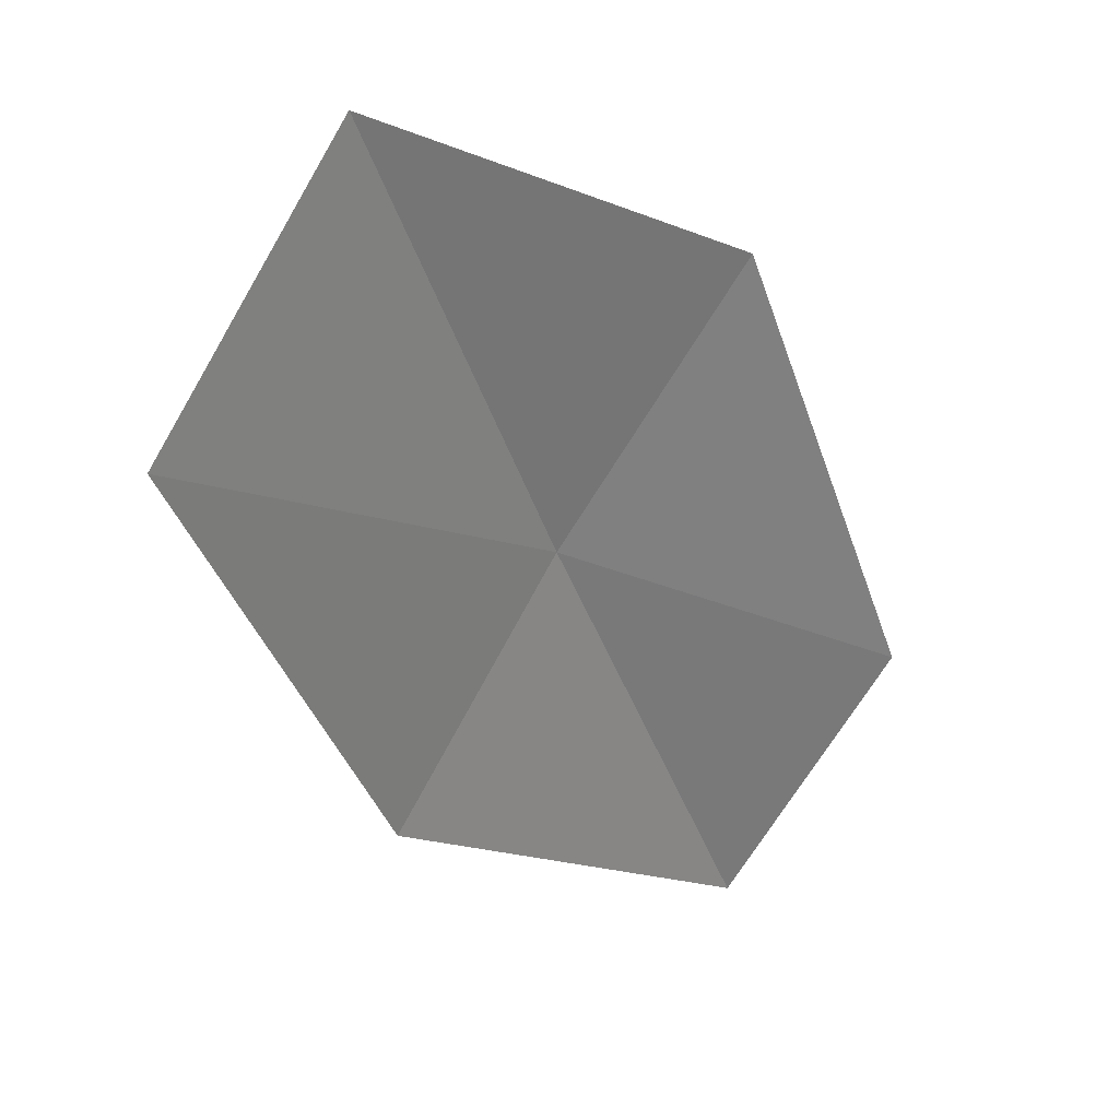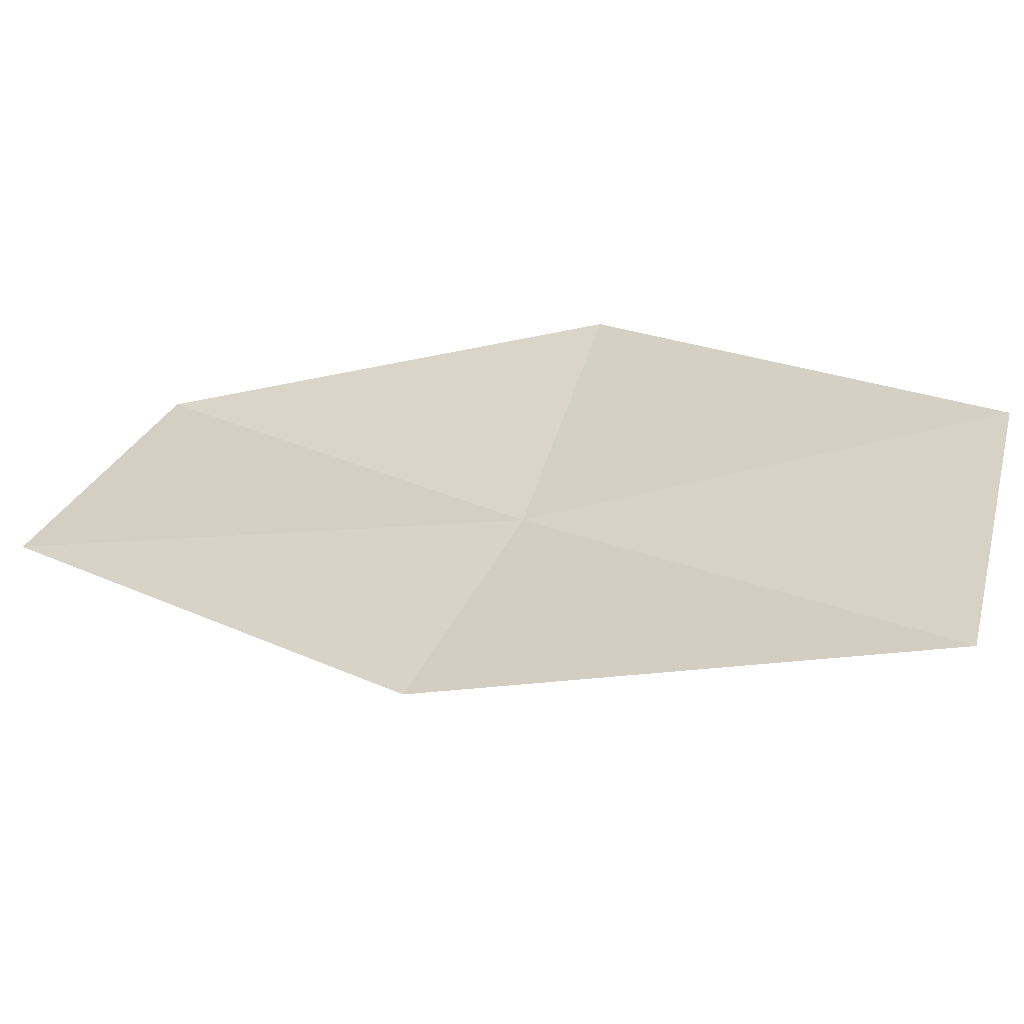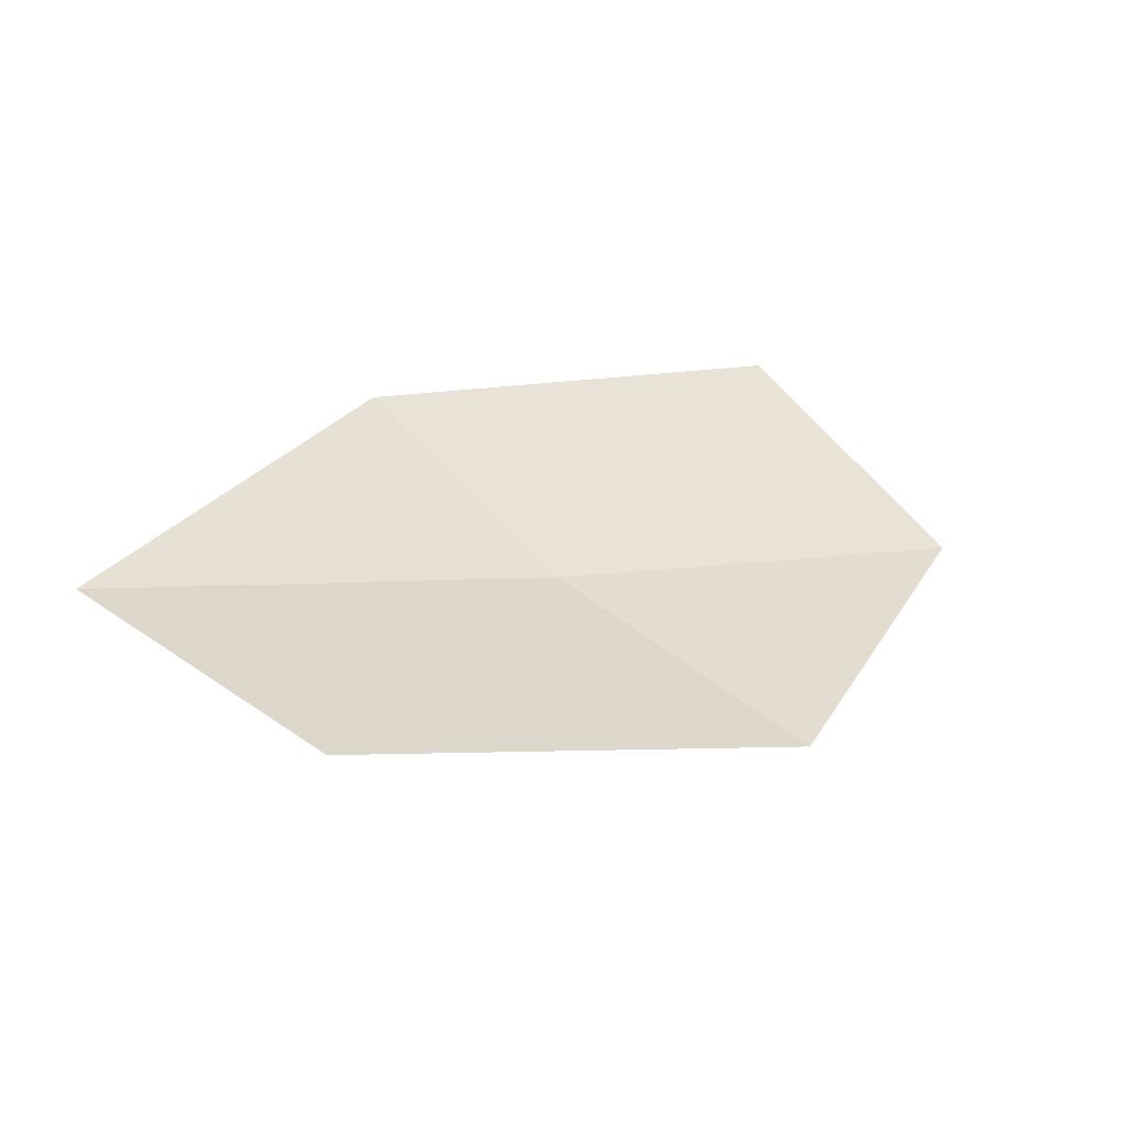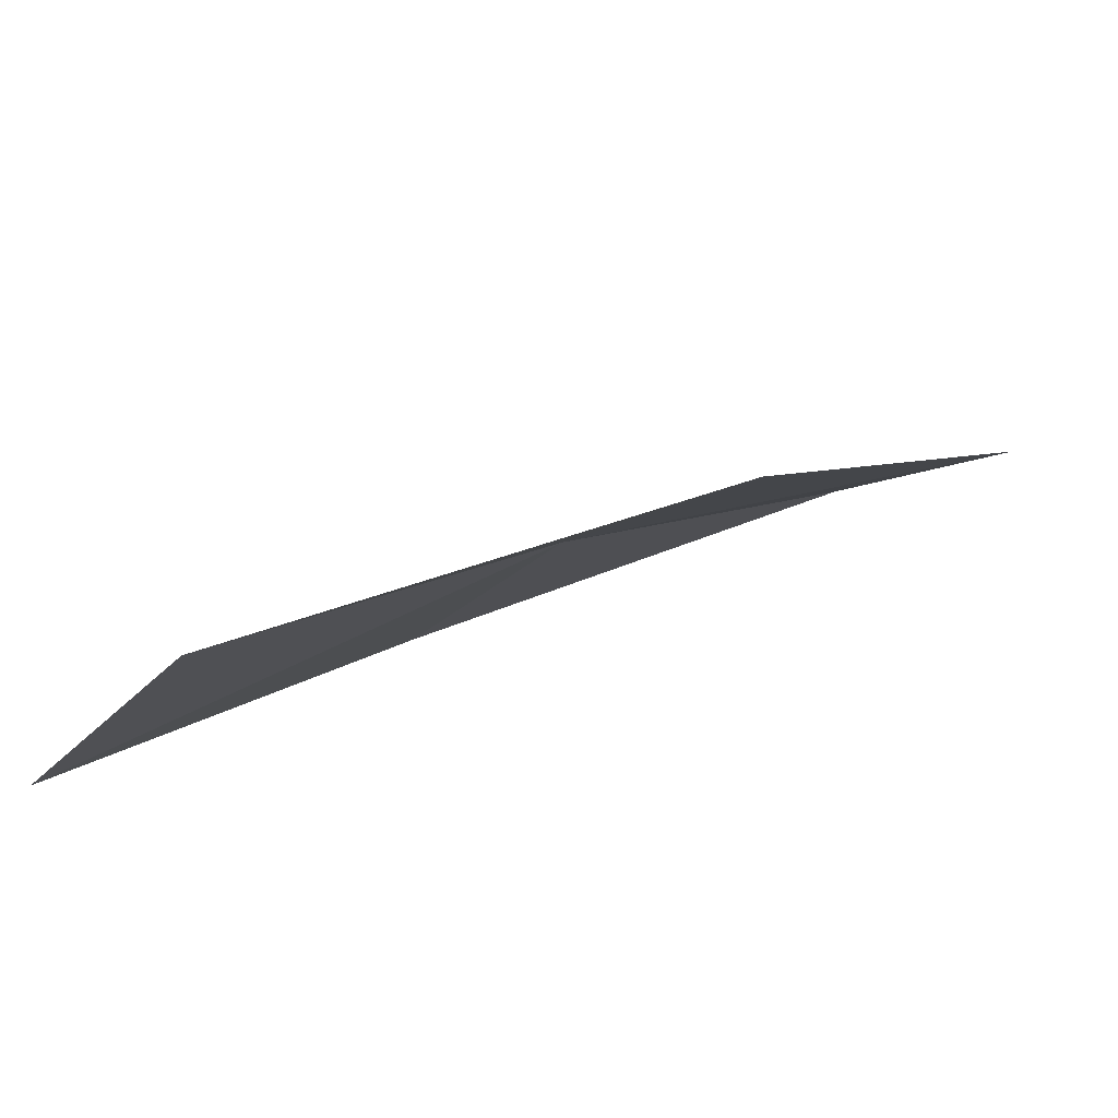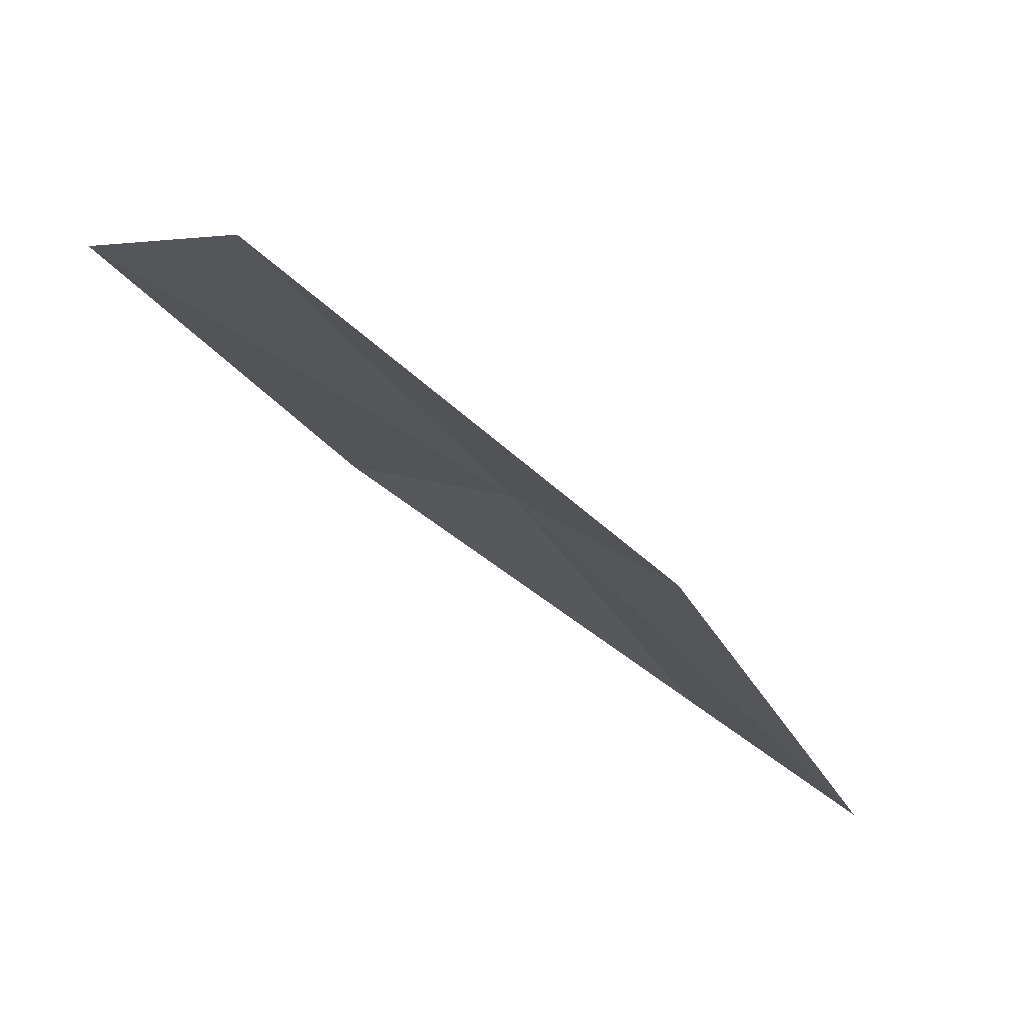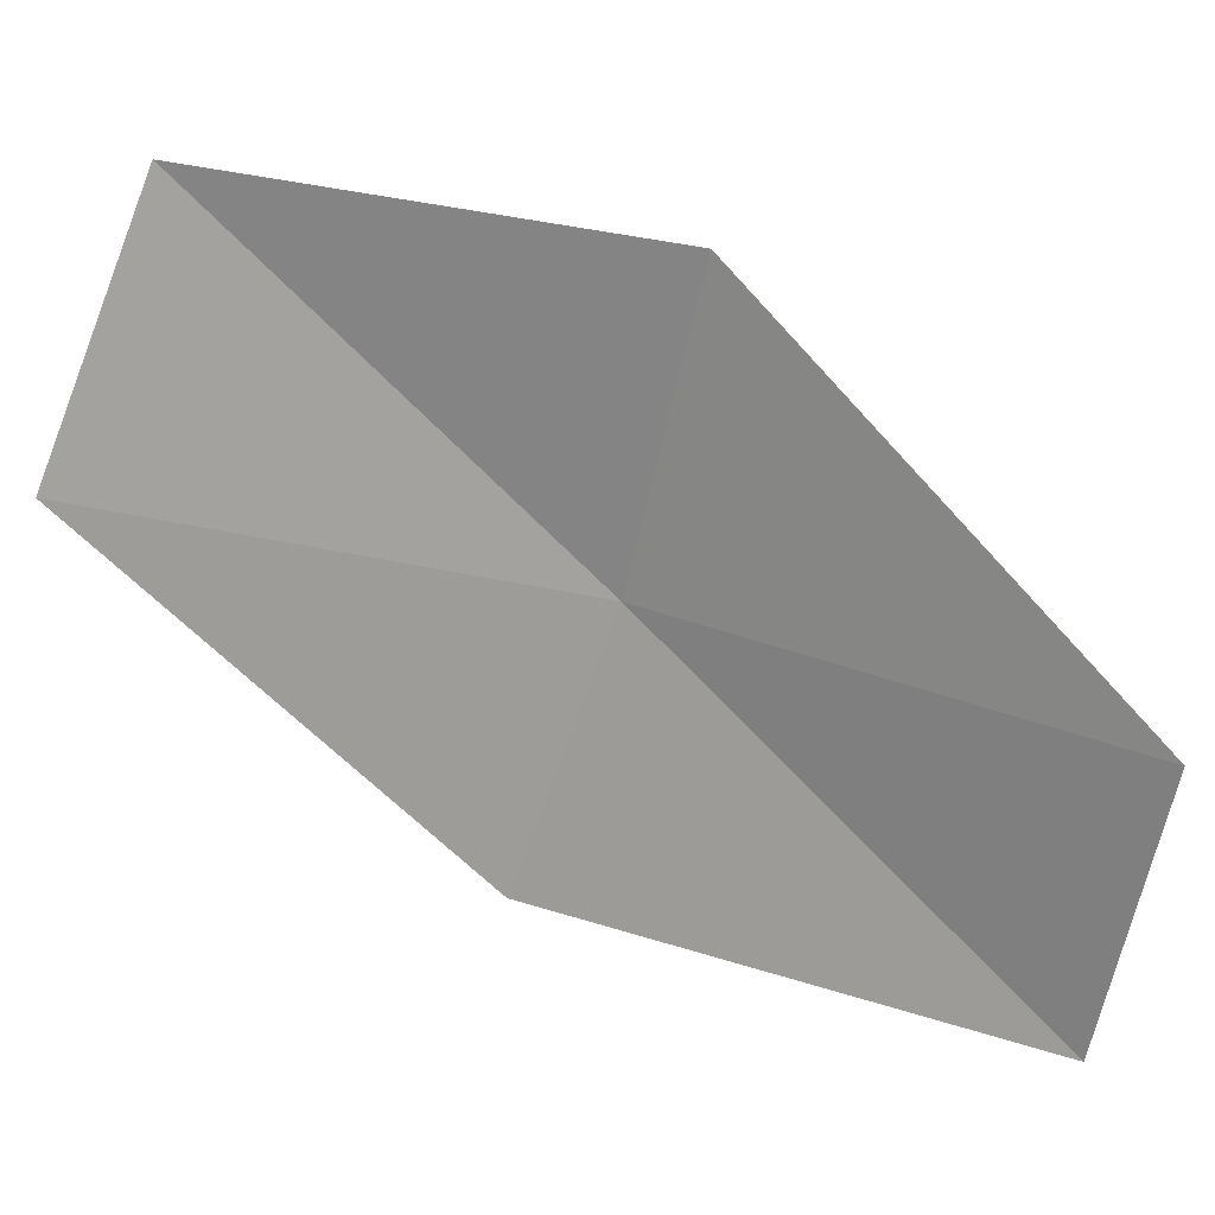
<metadata>
{"format":"obj","ext":"obj","renderer":"f3d","projection":"perspective","resolution":1024,"background":"white","views":[{"elev":5.0,"azim":-114.4,"up":"+Z"},{"elev":-77.0,"azim":-55.2,"up":"+Z"},{"elev":-72.1,"azim":-132.9,"up":"+Y"},{"elev":64.4,"azim":-92.3,"up":"+Z"},{"elev":-76.2,"azim":73.6,"up":"+Z"},{"elev":-2.5,"azim":-49.9,"up":"+Z"}]}
</metadata>
<code>
v 11.93 97.51 12.46
v 12.62 96.62 11.34
v 12.36 96.2 12.06
v 11.69 97.05 13.26
v 11.15 98.38 13.56
v 11.99 97.95 11.72
v 11.18 98.85 12.74
f 1 2 3
f 1 3 4
f 1 4 5
f 1 6 2
f 1 7 6
f 1 5 7

</code>
